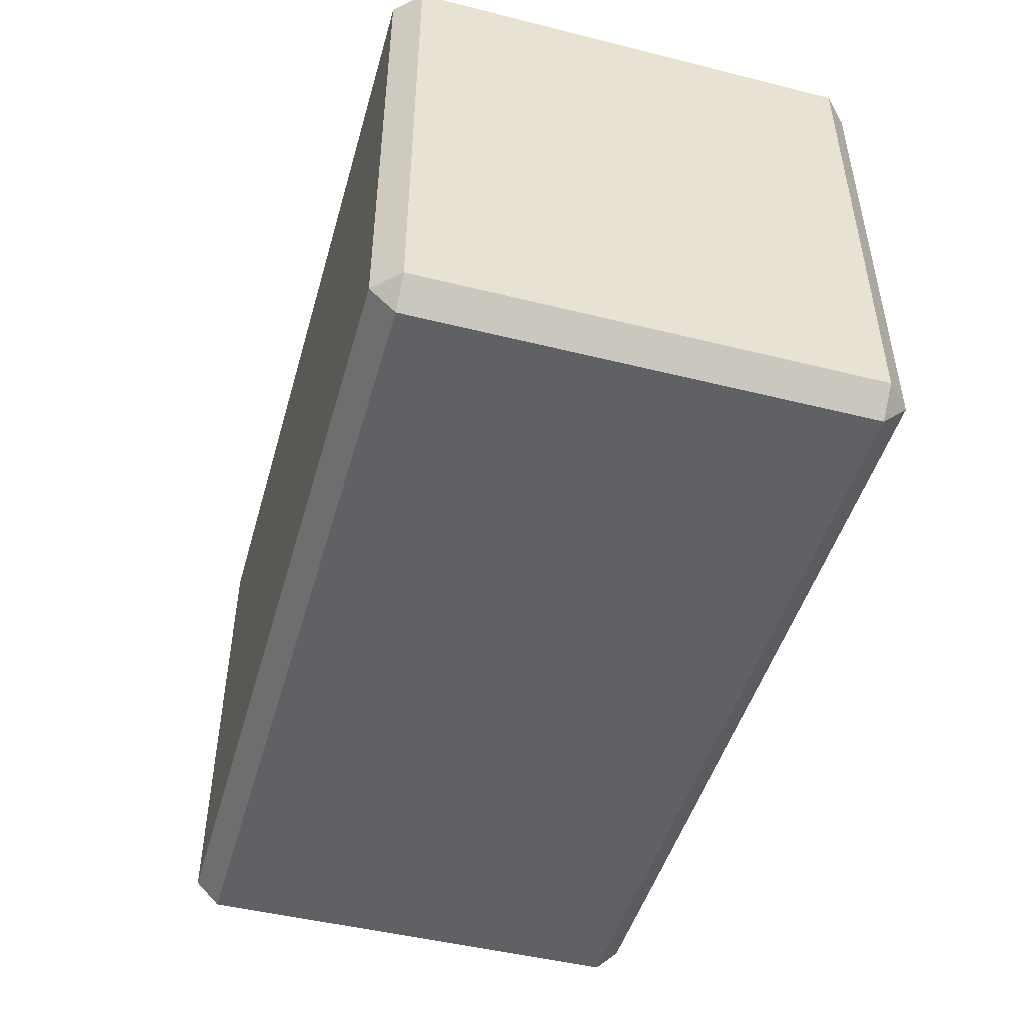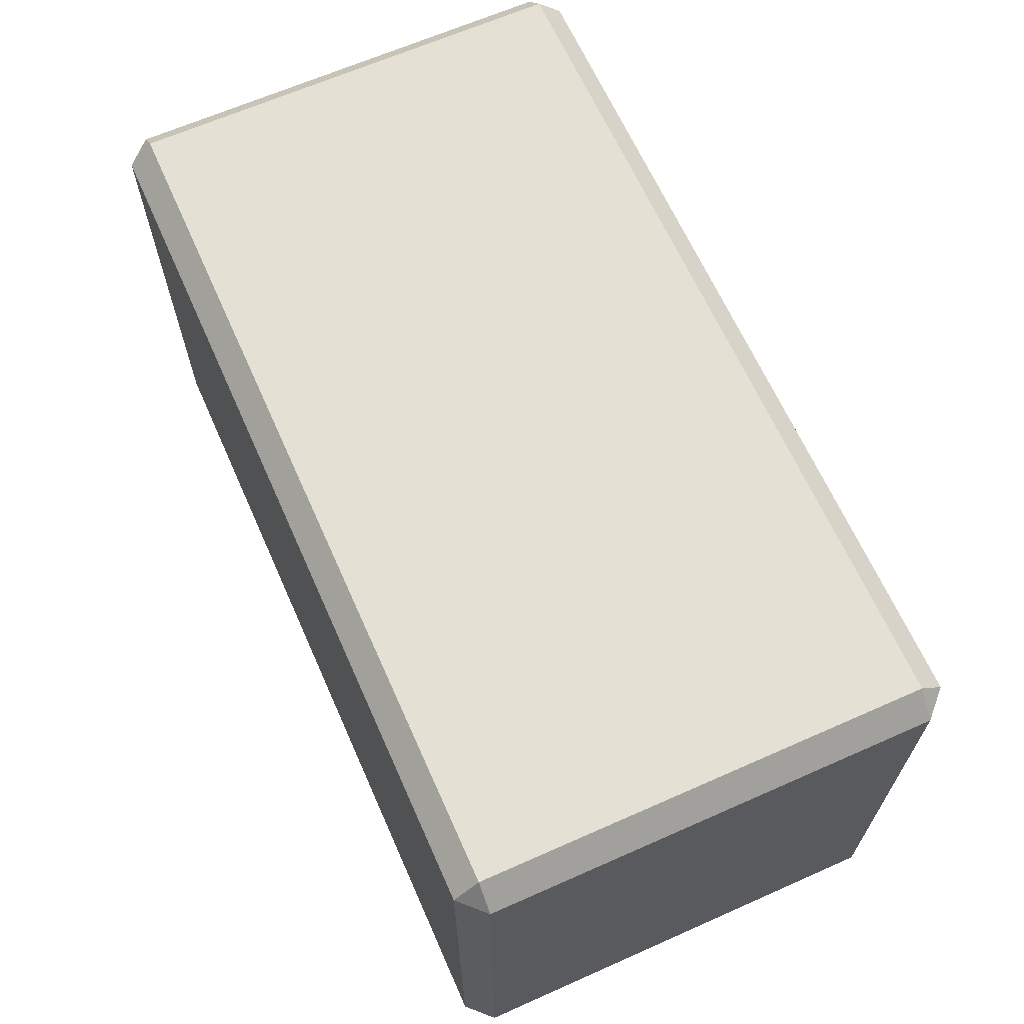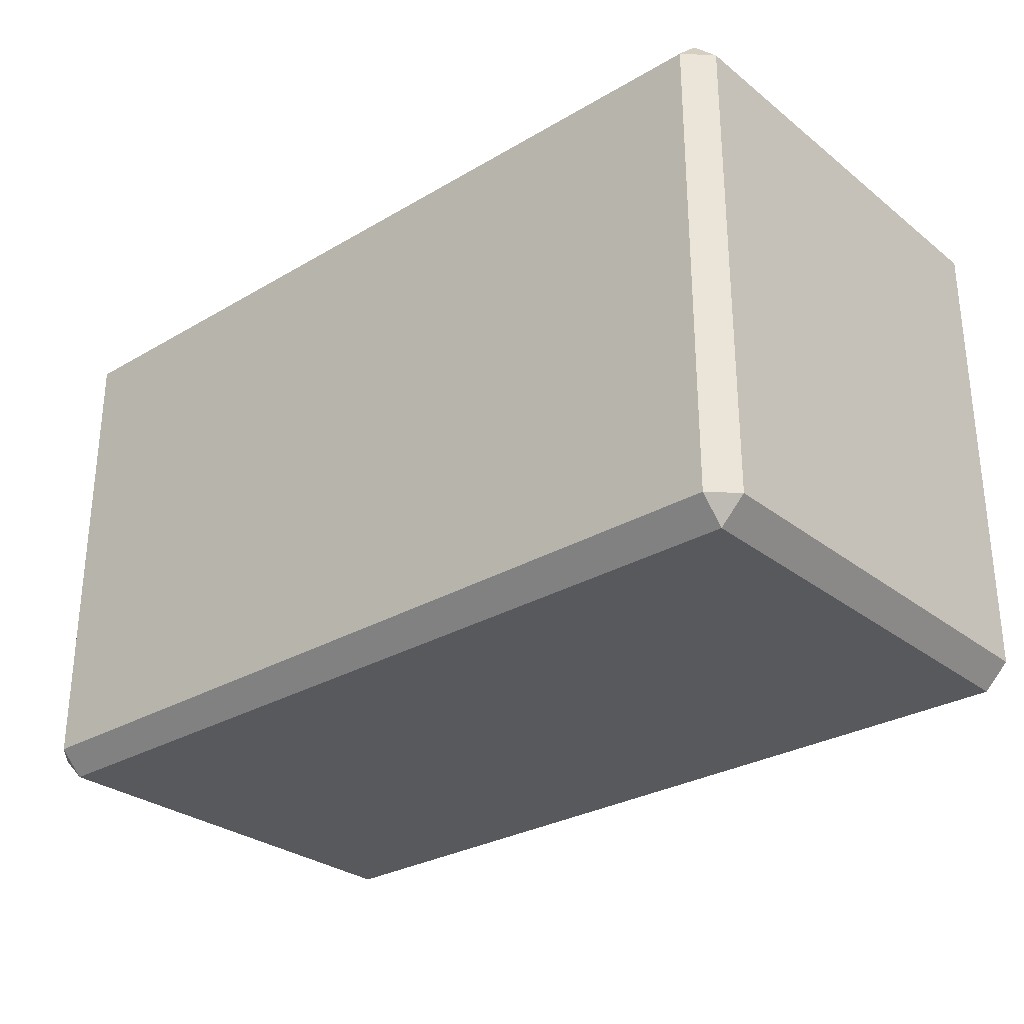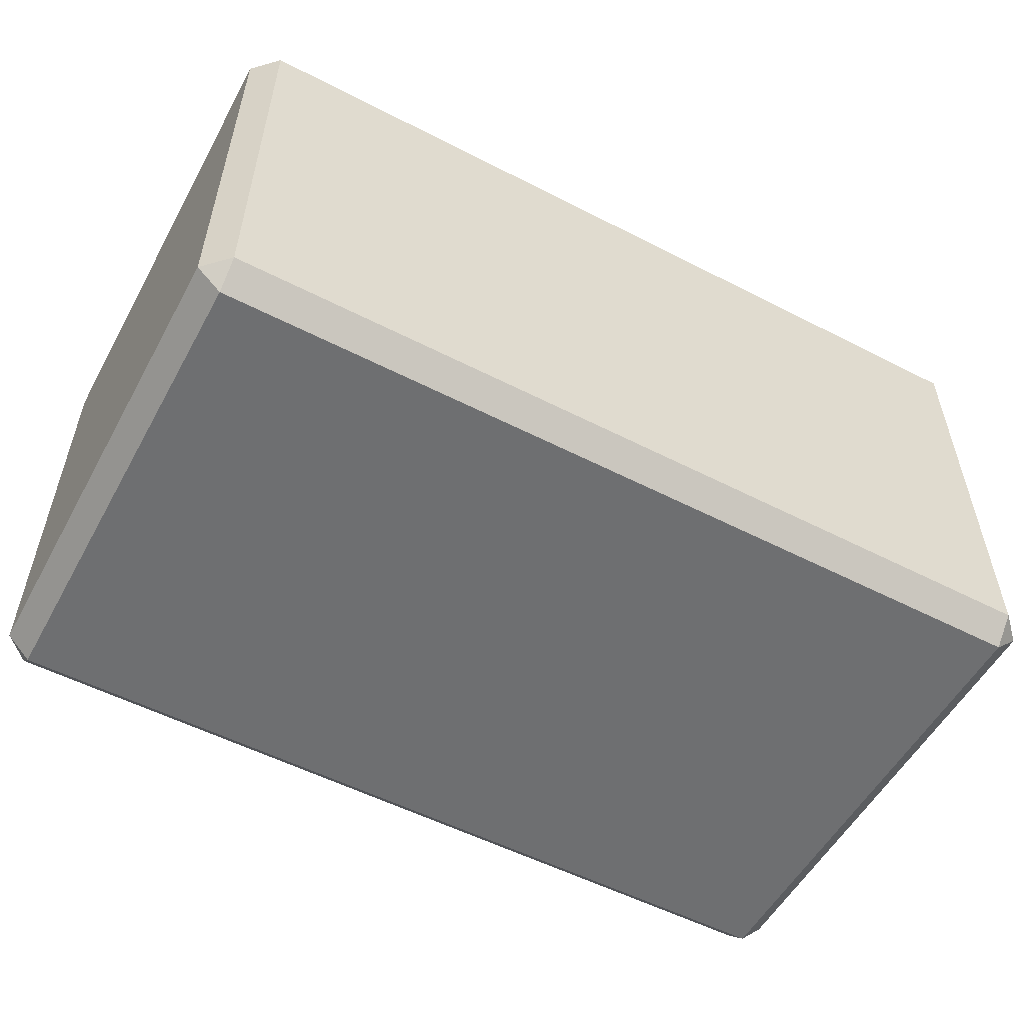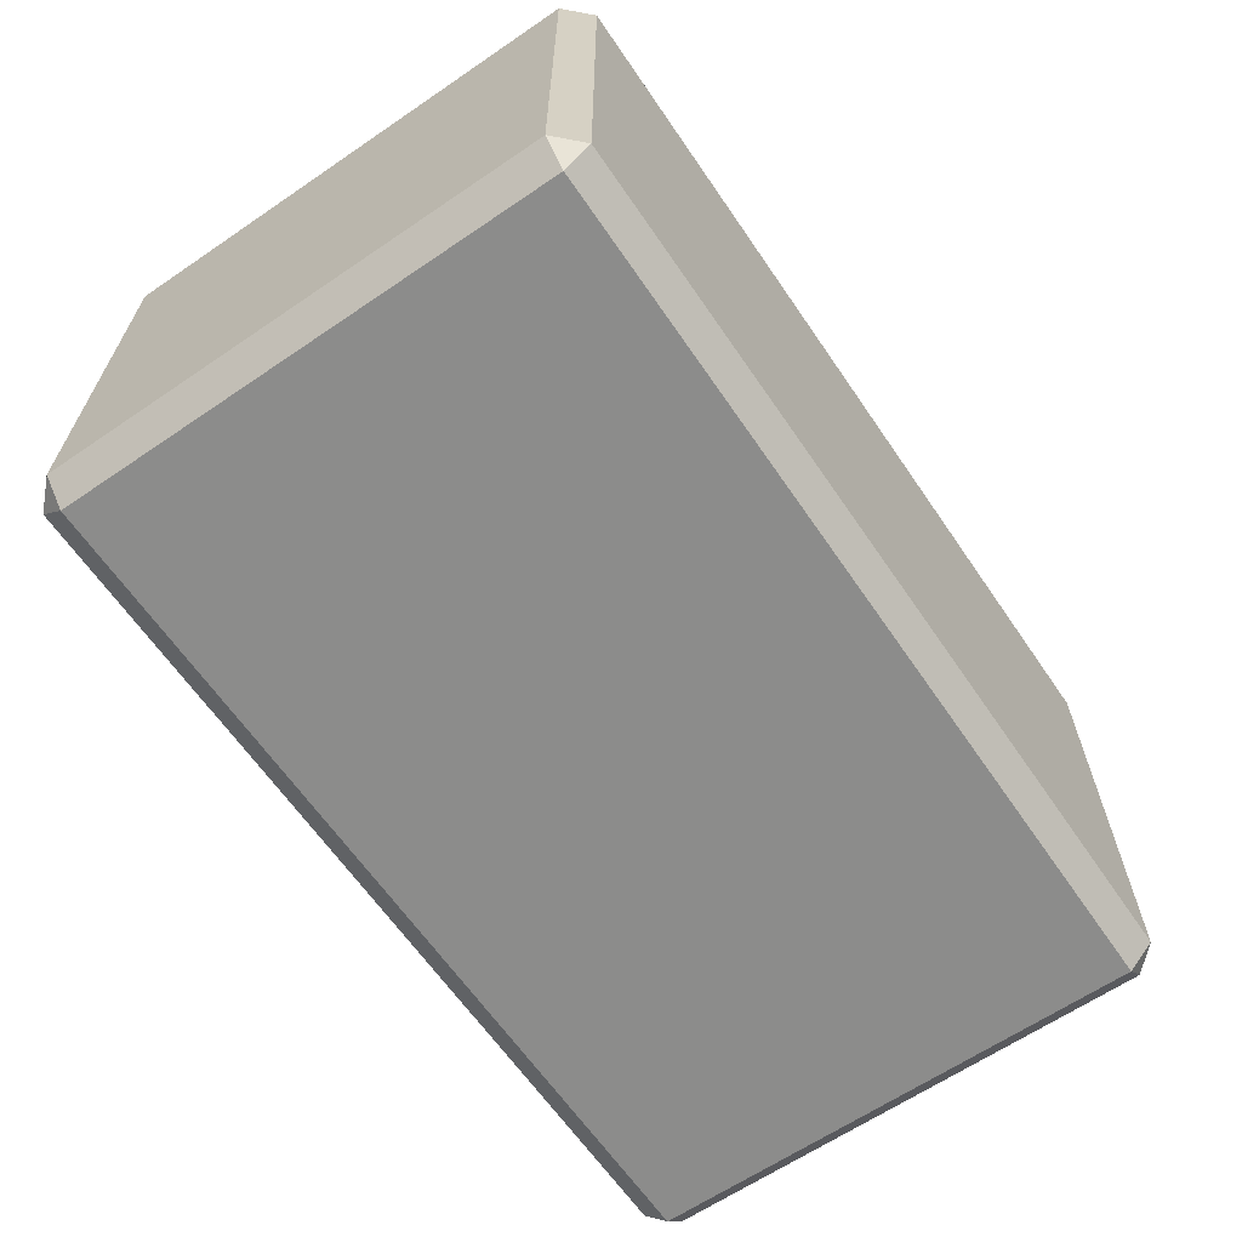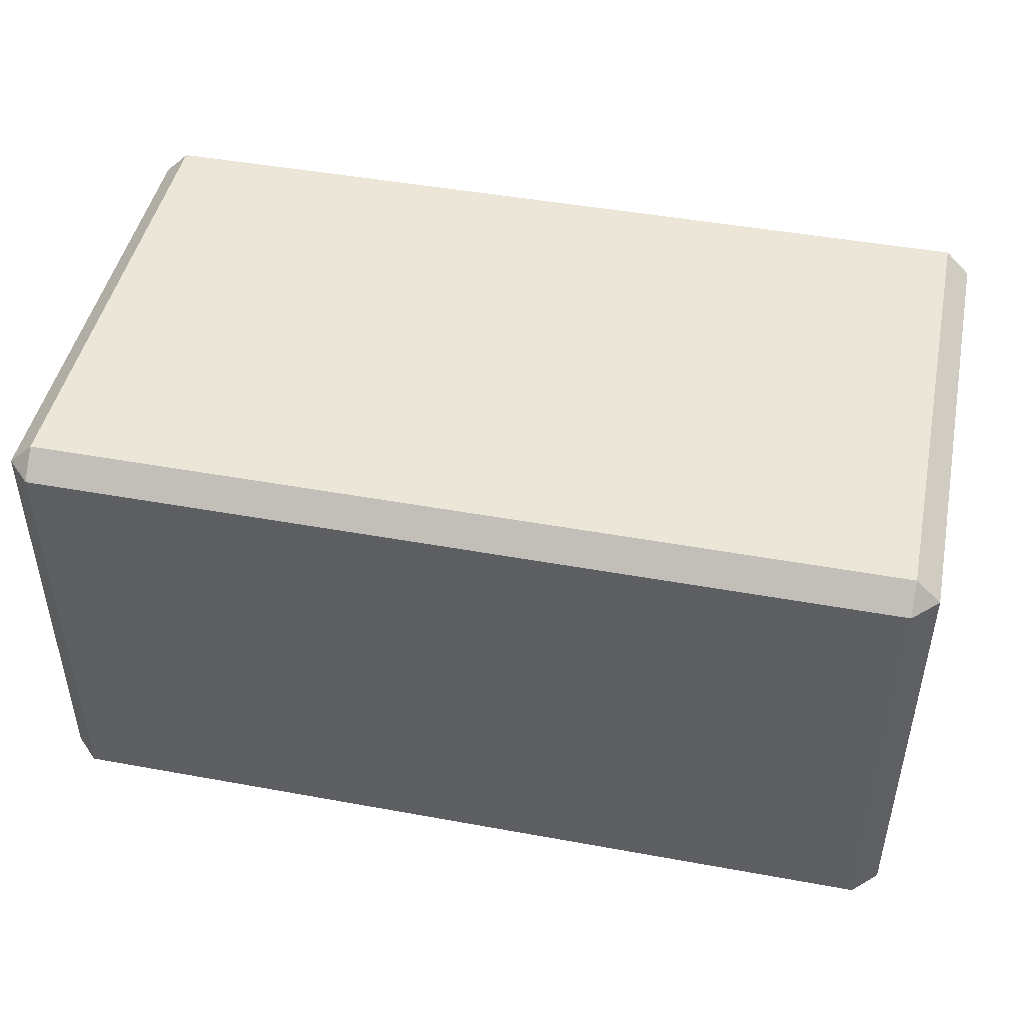
<metadata>
{"format":"obj","ext":"obj","renderer":"f3d","projection":"perspective","resolution":1024,"background":"white","views":[{"elev":-47.6,"azim":74.3,"up":"+Z"},{"elev":65.4,"azim":66.0,"up":"+Z"},{"elev":-29.2,"azim":41.0,"up":"+Z"},{"elev":-54.6,"azim":151.5,"up":"+Y"},{"elev":-64.1,"azim":124.4,"up":"+Y"},{"elev":46.2,"azim":11.8,"up":"+Y"}]}
</metadata>
<code>
g default
v -102.3 -59.16 715.9
v -102.3 -53.24 721.8
v -108.3 -53.24 715.9
v 108.3 -53.24 715.9
v 102.3 -53.24 721.8
v 102.3 -59.16 715.9
v -108.3 53.24 715.9
v -102.3 53.24 721.8
v -102.3 59.16 715.9
v 102.3 59.16 715.9
v 102.3 53.24 721.8
v 108.3 53.24 715.9
v -108.3 53.24 600.3
v -102.3 59.16 600.3
v -102.3 53.24 594.4
v 102.3 53.24 594.4
v 102.3 59.16 600.3
v 108.3 53.24 600.3
v -108.3 -53.24 600.3
v -102.3 -53.24 594.4
v -102.3 -59.16 600.3
v 102.3 -59.16 600.3
v 102.3 -53.24 594.4
v 108.3 -53.24 600.3
g Cube_Small
f 1 3 19 21
f 2 1 6 5
f 3 2 8 7
f 4 6 22 24
f 5 4 12 11
f 7 9 14 13
f 9 8 11 10
f 10 12 18 17
f 13 15 20 19
f 15 14 17 16
f 16 18 24 23
f 21 20 23 22
f 2 5 11 8
f 9 10 17 14
f 15 16 23 20
f 21 22 6 1
f 4 24 18 12
f 19 3 7 13
f 1 2 3
f 4 5 6
f 7 8 9
f 10 11 12
f 13 14 15
f 16 17 18
f 19 20 21
f 22 23 24

</code>
